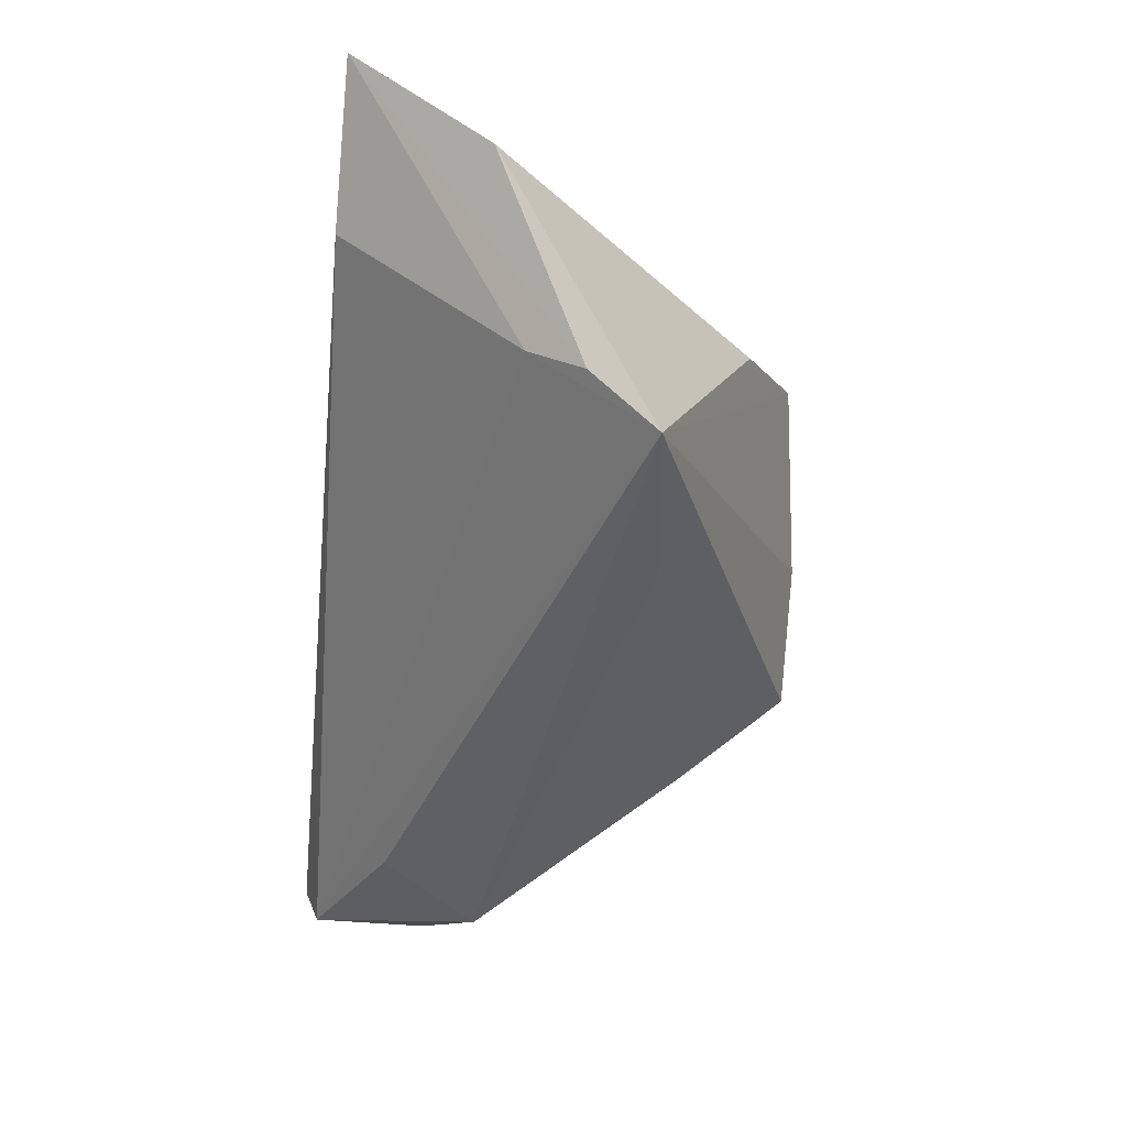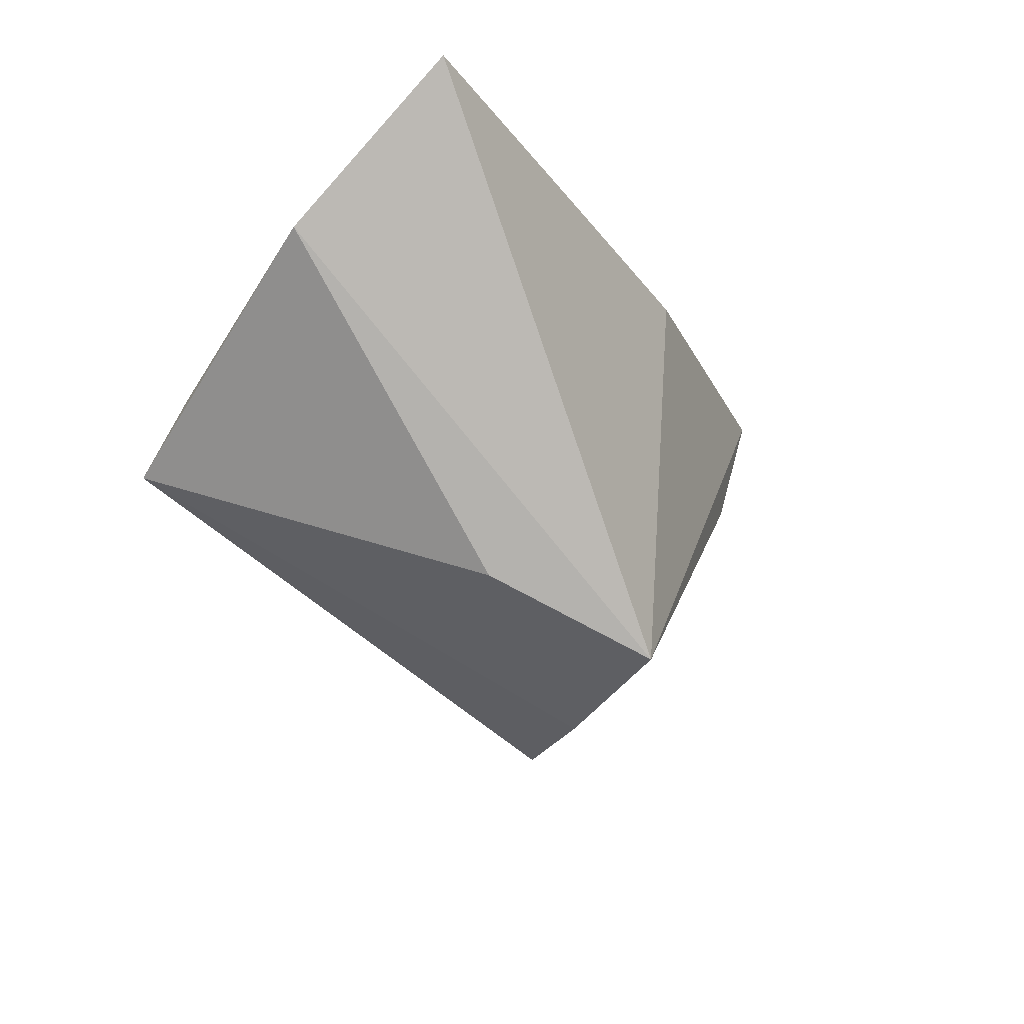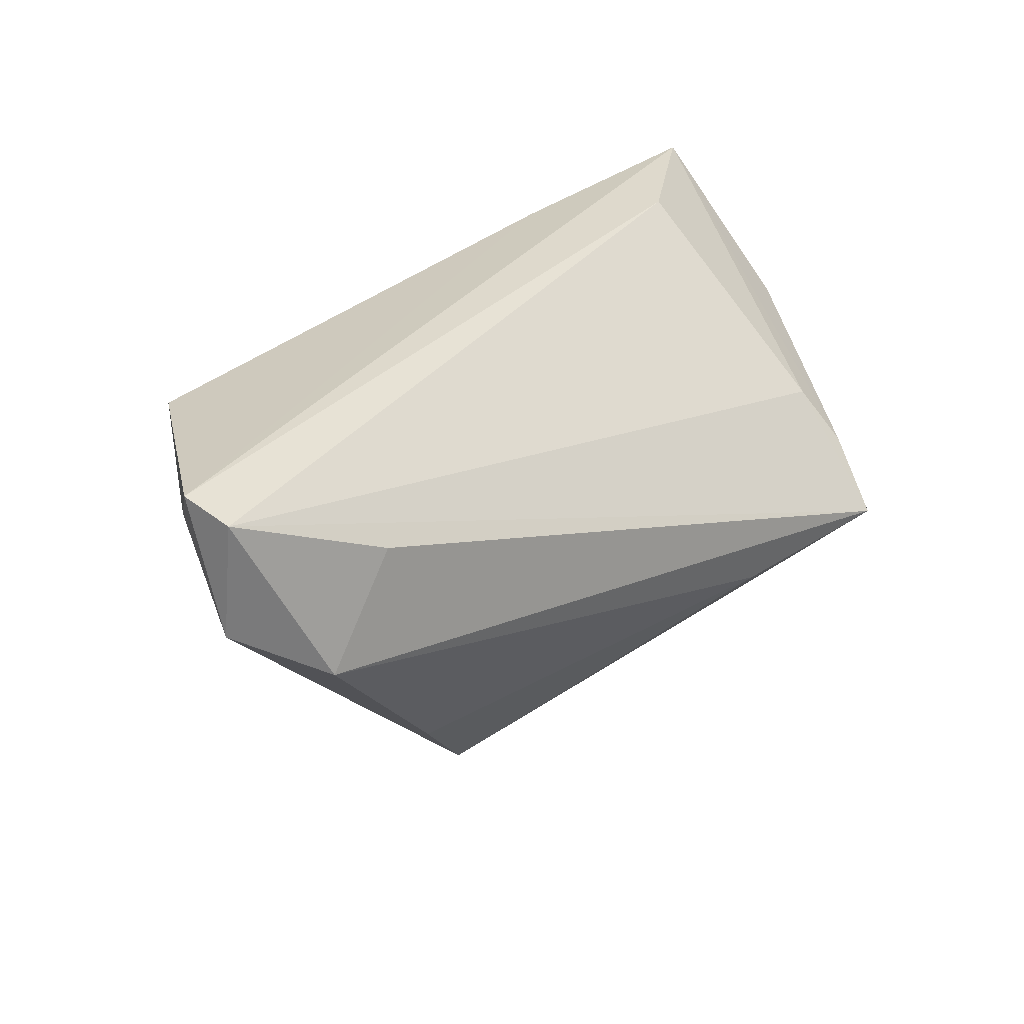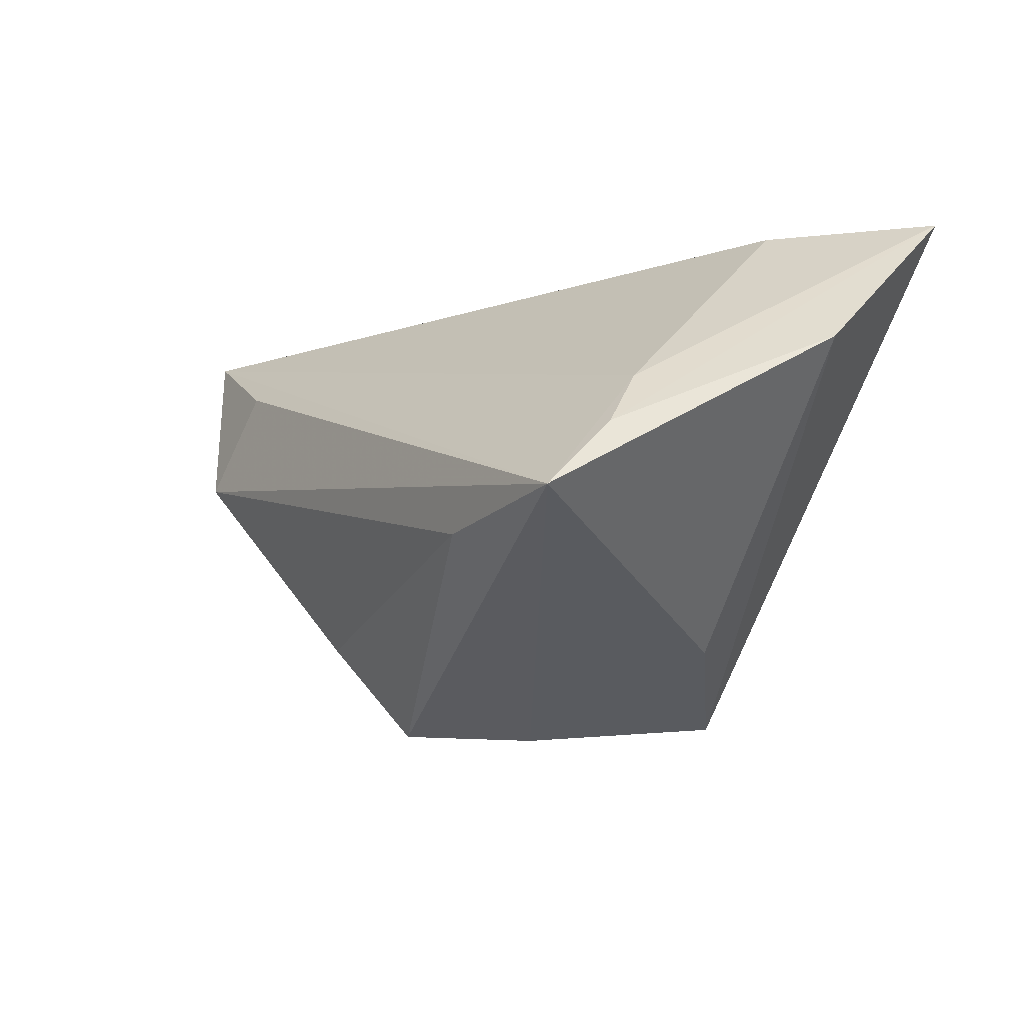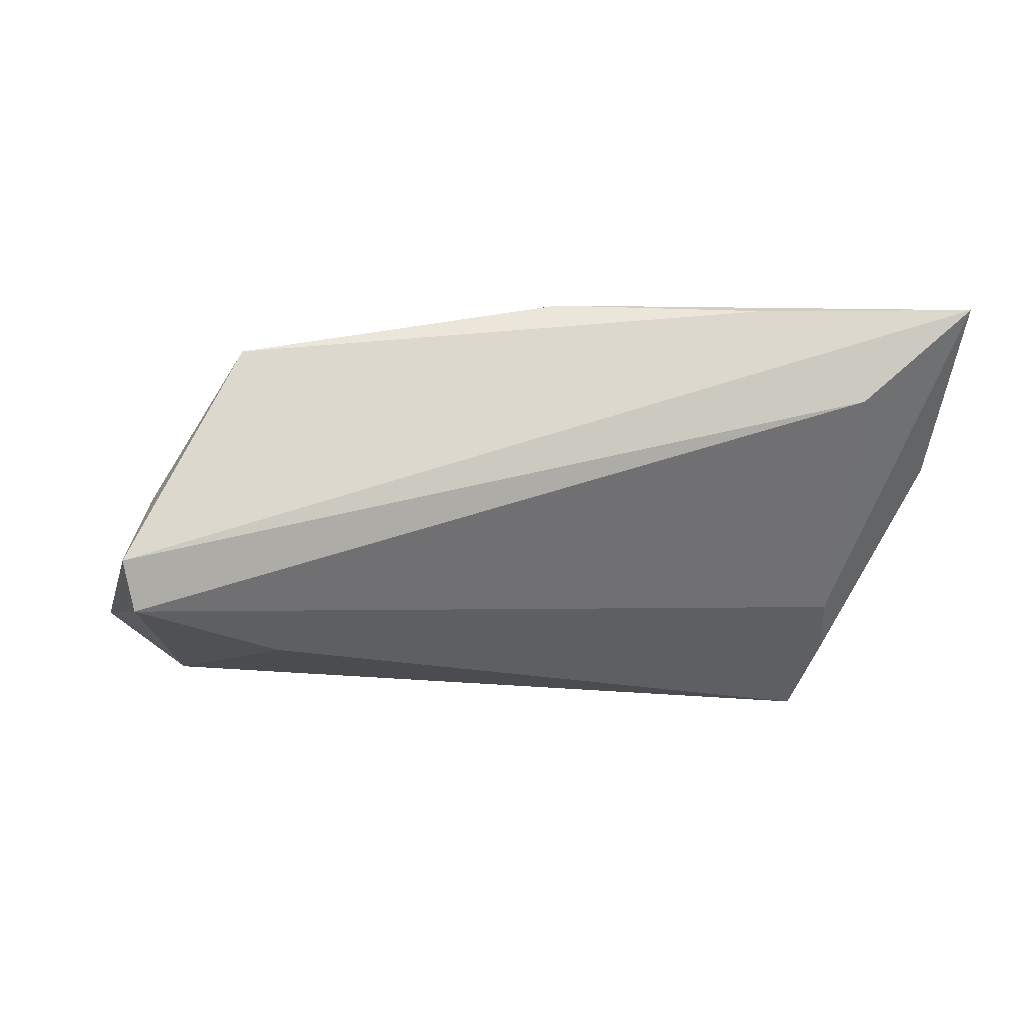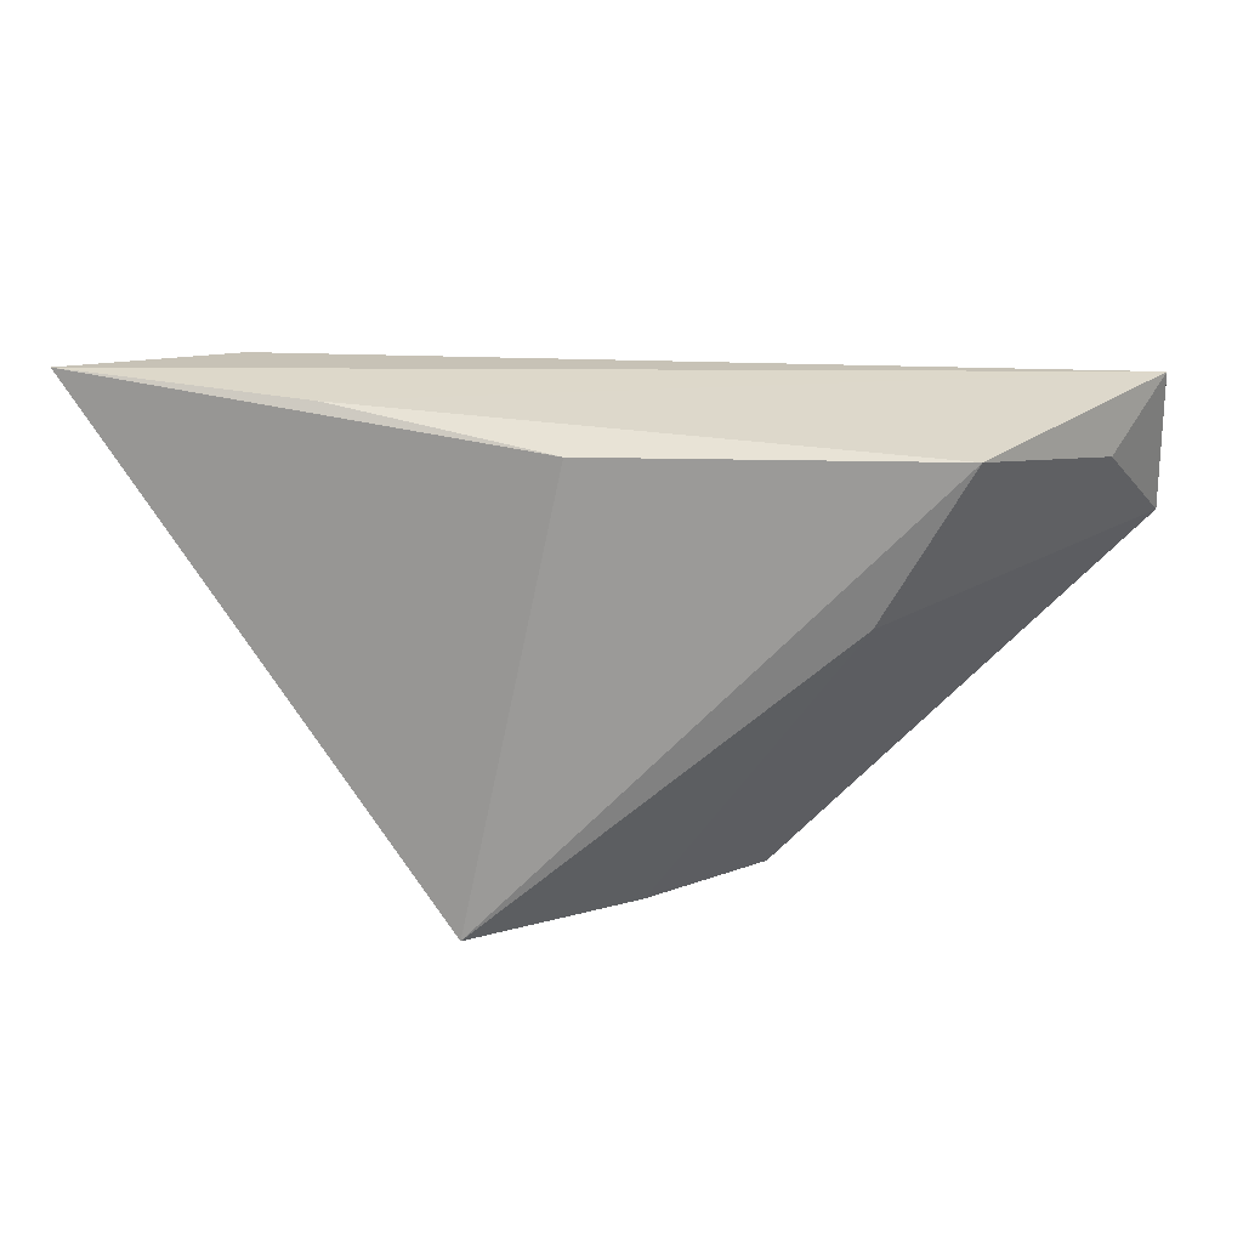
<metadata>
{"format":"obj","ext":"obj","renderer":"f3d","projection":"perspective","resolution":1024,"background":"white","views":[{"elev":-46.0,"azim":-95.6,"up":"+Z"},{"elev":-24.0,"azim":-57.3,"up":"+Y"},{"elev":32.1,"azim":139.0,"up":"+Y"},{"elev":-10.0,"azim":-124.5,"up":"+Y"},{"elev":-6.7,"azim":162.1,"up":"+Z"},{"elev":19.1,"azim":19.3,"up":"+Y"}]}
</metadata>
<code>
v -0.007532 -0.0354 0.02513
v -0.05689 0.008664 0.00498
v 0.04395 0.01238 0.01009
v 0.03594 0.003173 0.01442
v -0.02346 0.02511 0.02317
v -0.03806 0.02681 0.01122
v -0.04319 0.003701 -0.01519
v 0.007425 -0.03693 0.004909
v 0.05704 0.01891 -0.005226
v -0.05496 0.02681 0.02513
v 0.04027 0.01569 -0.02318
v -0.02376 -0.02658 0.01147
v 0.05949 0.02485 -0.01926
v 0.004425 0.02131 0.02283
v 0.02869 -0.02336 -0.01492
v 0.06067 0.009711 -0.01846
v 0.04653 0.0222 0.01381
v -0.04417 -0.01117 -0.02874
v -0.04572 -0.00295 -0.02072
v -0.0213 -0.01381 -0.02697
v 0.05021 0.002767 -0.02491
v 0.01847 -0.03627 -0.008792
v 0.06128 0.02681 -0.01333
f 12 1 2
f 2 18 12
f 12 18 1
f 2 1 10
f 1 14 10
f 18 11 21
f 1 18 8
f 18 22 8
f 1 8 4
f 4 8 22
f 4 22 16
f 16 3 4
f 17 4 3
f 17 14 1
f 1 4 17
f 20 22 18
f 18 21 20
f 5 10 14
f 14 17 5
f 10 5 23
f 23 5 17
f 19 18 2
f 19 7 18
f 2 10 19
f 10 7 19
f 22 20 15
f 15 20 21
f 16 22 15
f 15 21 16
f 6 7 10
f 10 23 6
f 16 23 9
f 9 23 17
f 9 3 16
f 9 17 3
f 13 6 23
f 13 21 11
f 7 6 13
f 16 21 13
f 13 23 16
f 13 11 18
f 18 7 13

</code>
